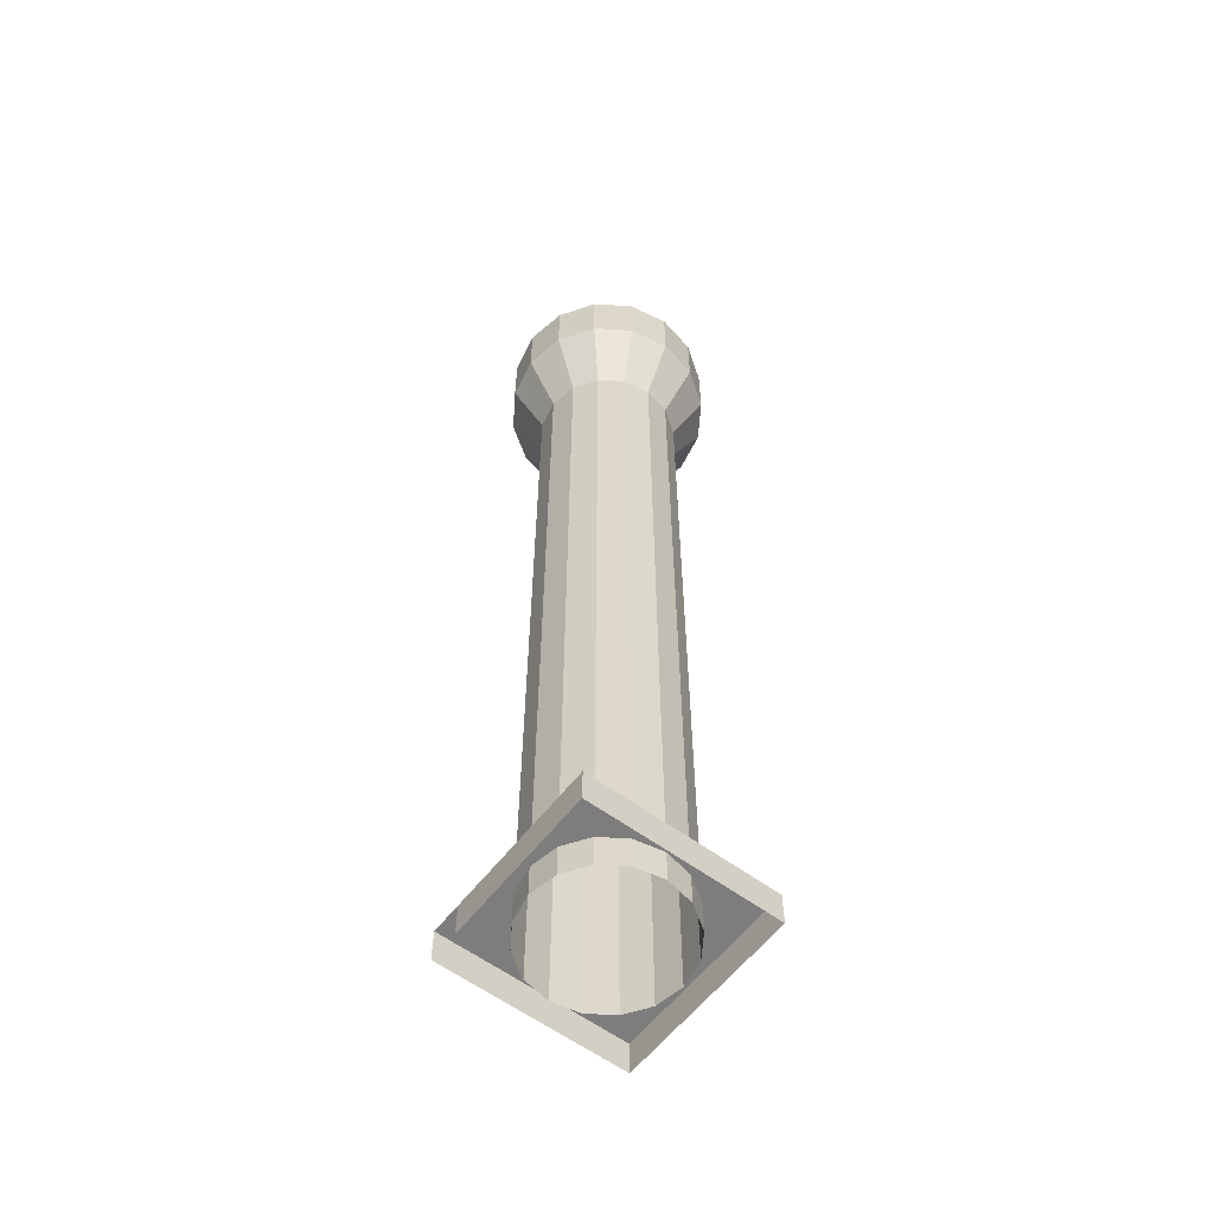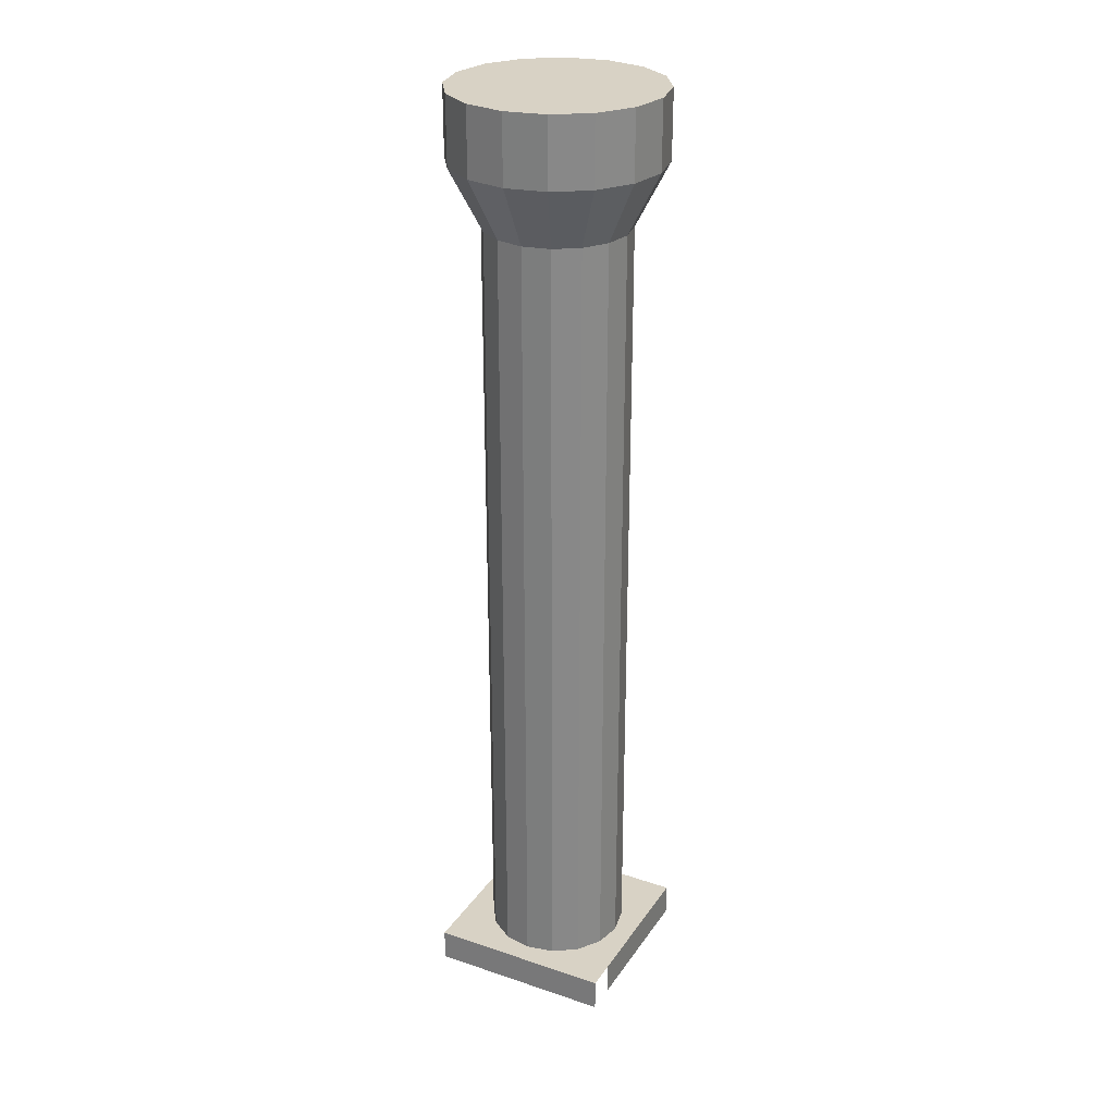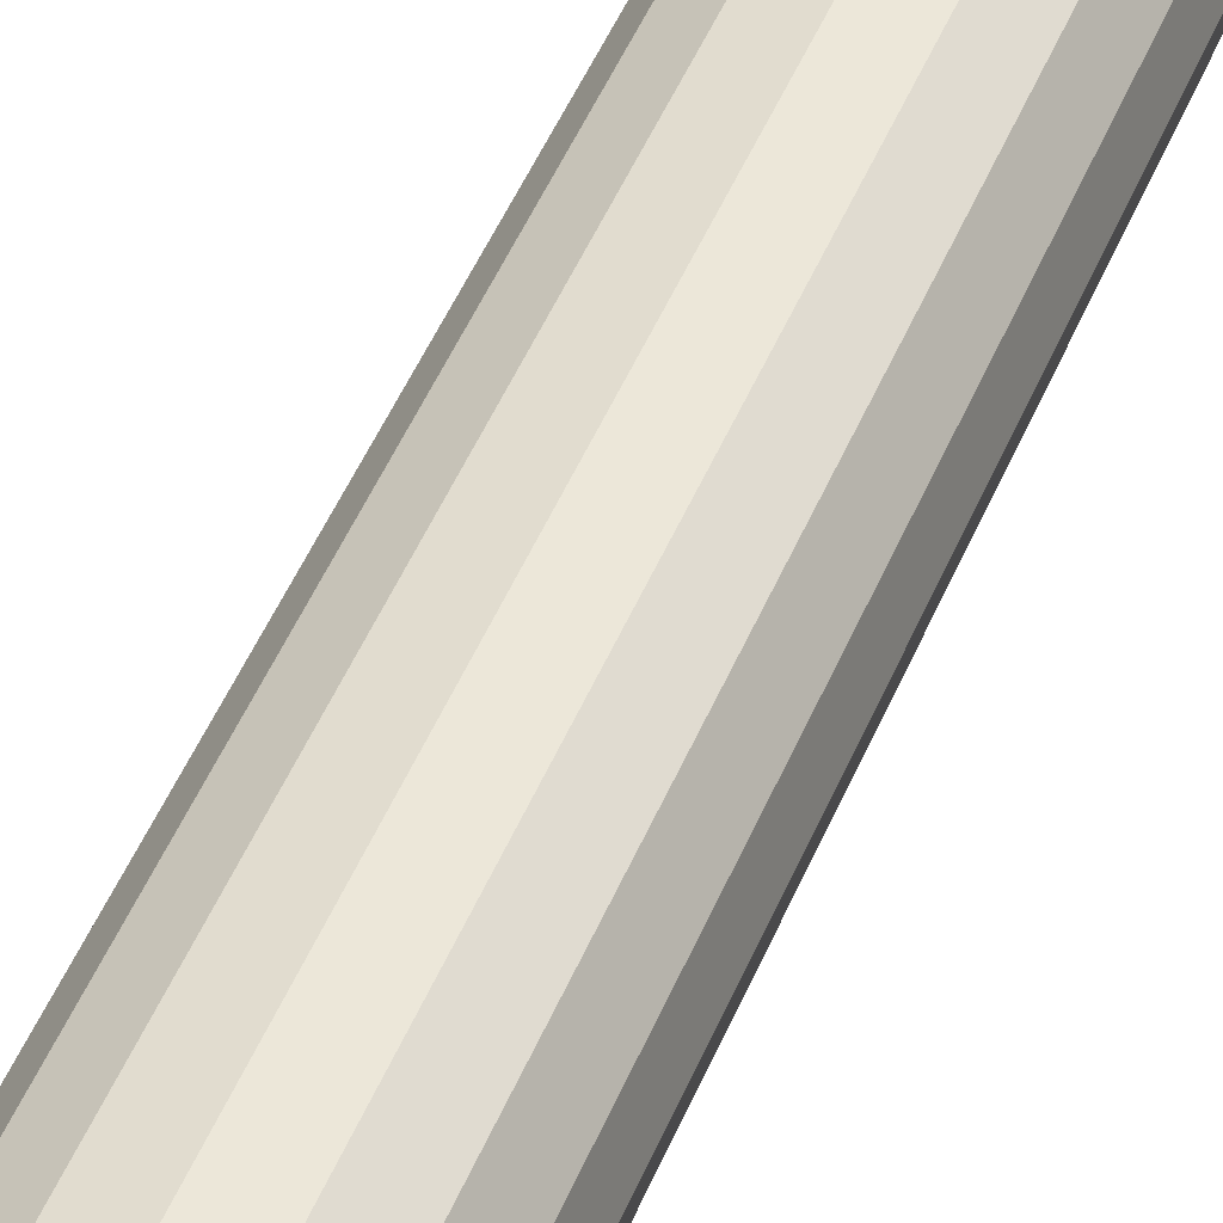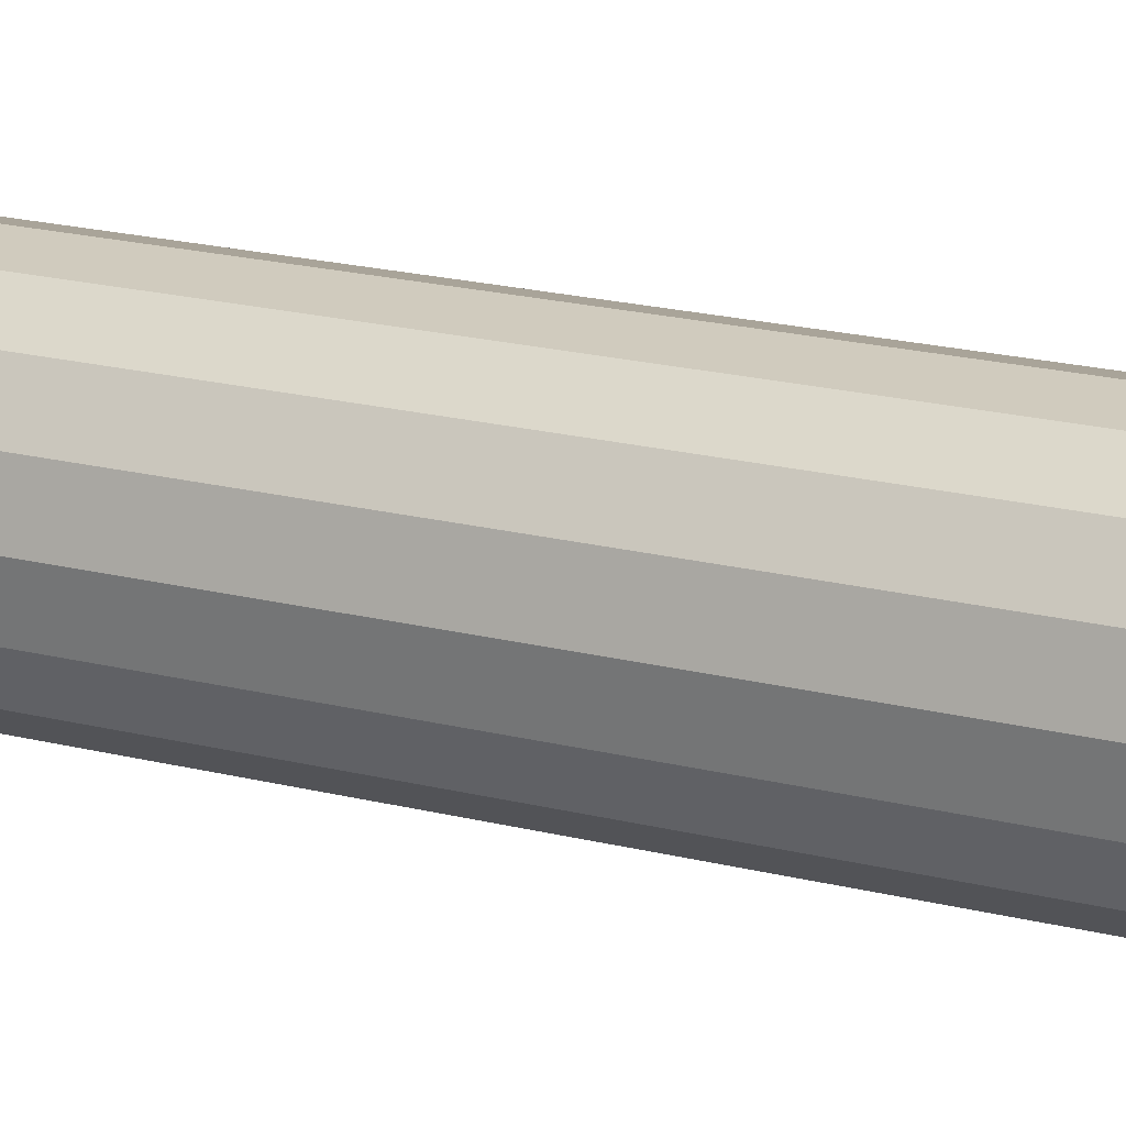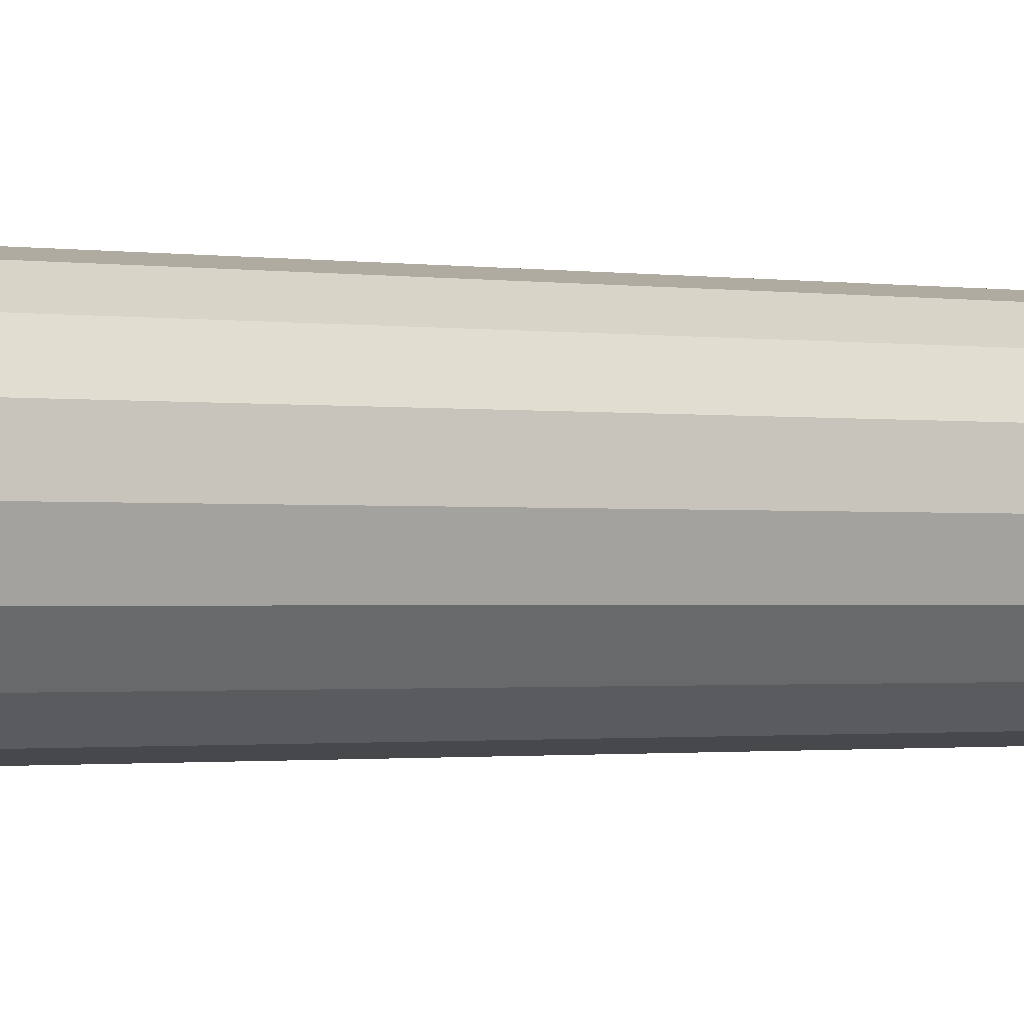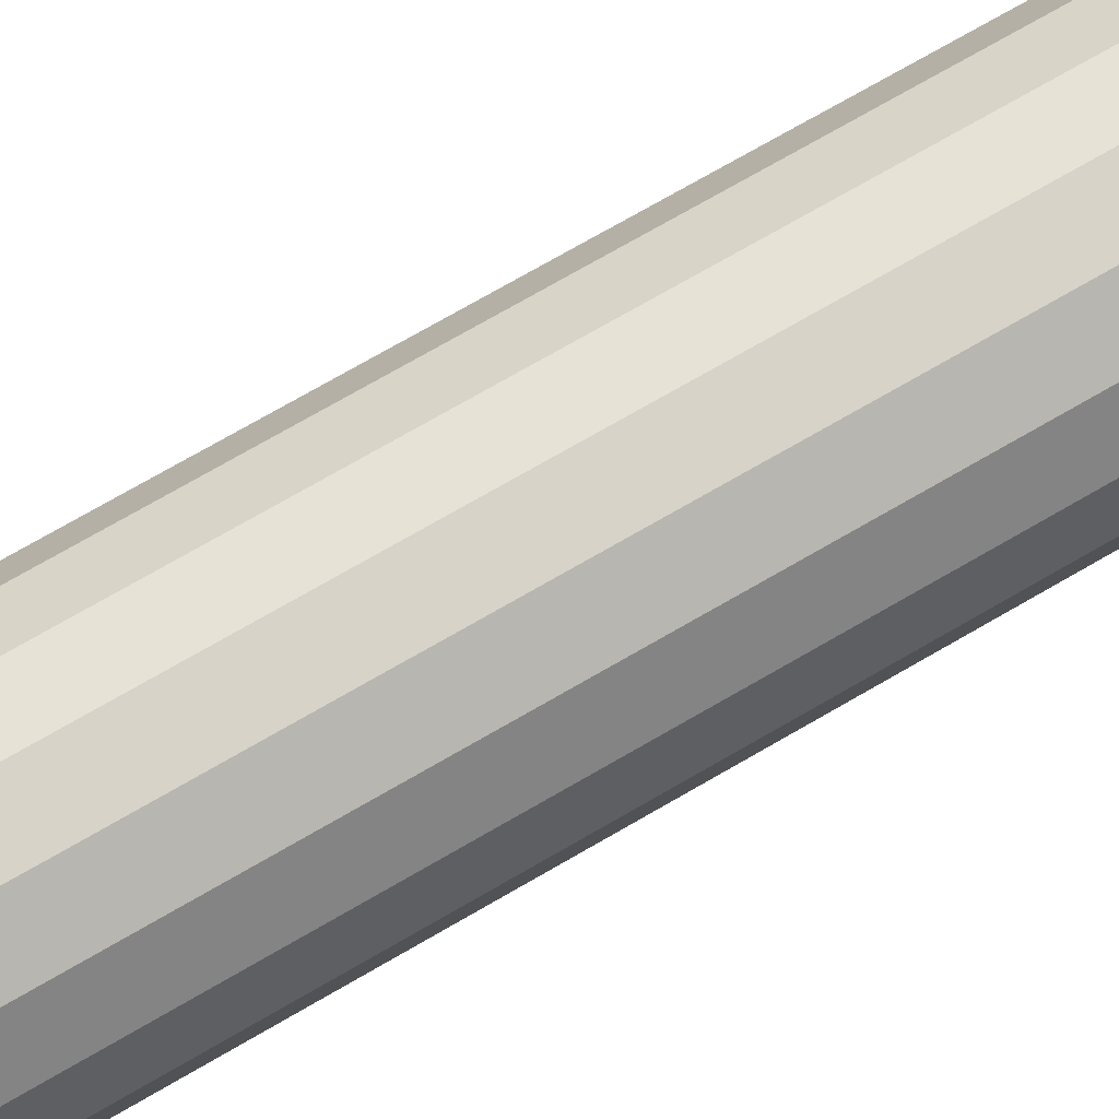
<metadata>
{"format":"obj","ext":"obj","renderer":"f3d","projection":"perspective","resolution":1024,"background":"white","views":[{"elev":-59.2,"azim":-37.4,"up":"+Y"},{"elev":27.7,"azim":-152.9,"up":"+Y"},{"elev":46.2,"azim":21.2,"up":"+Z"},{"elev":15.4,"azim":-59.0,"up":"+Z"},{"elev":-0.8,"azim":-130.1,"up":"+Z"},{"elev":67.4,"azim":59.0,"up":"+Z"}]}
</metadata>
<code>
o Circle.004
v -13.52 4.522 19.08
v -18.91 4.522 13.7
v -13.52 4.522 13.7
v -18.91 4.522 19.08
v -16.21 4.522 12.58
v -12.4 4.522 16.39
v -20.03 4.522 16.39
v -16.21 4.522 20.2
v -19.49 4.522 11.47
v -21.13 4.522 19.67
v -14.76 4.522 19.91
v -19.49 4.522 21.31
v -19.74 4.522 14.93
v -12.69 4.522 14.93
v -14.76 4.522 12.87
v -21.13 4.522 13.11
v -12.94 4.522 21.31
v -12.94 4.522 11.47
v -11.3 4.522 13.11
v -17.67 4.522 12.87
v -12.69 4.522 17.85
v -11.3 4.522 19.67
v -19.74 4.522 17.85
v -17.67 4.522 19.91
v -16.21 4.522 21.31
v -12.3 51.84 20.31
v -11.3 4.522 16.39
v -21.13 4.522 16.39
v -16.21 4.522 11.47
v -21.13 4.522 11.47
v -17.85 4.522 11.47
v -14.58 4.522 11.47
v -21.13 4.522 18.03
v -21.13 4.522 14.75
v -11.3 4.522 18.03
v -11.3 4.522 11.47
v -14.1 51.84 21.51
v -20.13 51.84 12.47
v -21.33 51.84 14.27
v -14.58 4.522 21.31
v -21.13 4.522 21.31
v -17.85 4.522 21.31
v -11.3 4.522 21.31
v -11.3 4.522 14.75
v -11.1 51.84 14.27
v -12.3 51.84 12.47
v -14.1 51.84 11.27
v -14.76 48.53 12.87
v -13.52 48.53 13.7
v -12.69 48.53 14.93
v -19.74 48.53 14.93
v -18.91 48.53 13.7
v -14.76 48.53 19.91
v -13.52 48.53 19.08
v -17.67 48.53 12.87
v -16.21 48.53 12.58
v -12.69 48.53 17.85
v -12.4 48.53 16.39
v -19.74 48.53 17.85
v -20.03 48.53 16.39
v -17.67 48.53 19.91
v -16.21 48.53 20.2
v -18.91 48.53 19.08
v -18.33 51.84 11.27
v -16.21 51.84 10.85
v -11.1 51.84 18.51
v -10.68 51.84 16.39
v -21.33 51.84 18.51
v -21.75 51.84 16.39
v -18.33 51.84 21.51
v -16.21 51.84 21.93
v -20.13 51.84 20.31
v -18.33 55.43 21.51
v -16.21 55.43 21.93
v -21.33 55.43 18.51
v -21.75 55.43 16.39
v -11.1 55.43 18.51
v -10.68 55.43 16.39
v -18.33 55.43 11.27
v -16.21 55.43 10.85
v -14.1 55.43 21.51
v -12.3 55.43 20.31
v -21.33 55.43 14.27
v -20.13 55.43 12.47
v -11.1 55.43 14.27
v -12.3 55.43 12.47
v -14.1 55.43 11.27
v -16.21 55.43 14.01
v -16.21 55.43 18.77
v -16.21 55.43 16.39
v -13.83 55.43 16.39
v -18.6 55.43 16.39
v -20.13 55.43 20.31
v -18.6 55.43 18.77
v -13.83 55.43 18.77
v -13.83 55.43 14.01
v -18.6 55.43 14.01
v -12.94 6.26 21.31
v -13.52 6.26 19.08
v -21.13 6.26 13.11
v -18.91 6.26 13.7
v -14.76 6.26 12.87
v -13.52 6.26 13.7
v -12.69 6.26 14.93
v -19.74 6.26 14.93
v -19.49 6.26 21.31
v -18.91 6.26 19.08
v -14.76 6.26 19.91
v -21.13 6.26 19.67
v -17.67 6.26 12.87
v -16.21 6.26 12.58
v -12.69 6.26 17.85
v -12.4 6.26 16.39
v -19.74 6.26 17.85
v -20.03 6.26 16.39
v -17.67 6.26 19.91
v -16.21 6.26 20.2
v -16.21 6.26 21.31
v -21.13 6.26 16.39
v -19.49 6.26 11.47
v -12.94 6.26 11.47
v -11.3 6.26 13.11
v -11.3 6.26 19.67
v -11.3 6.26 16.39
v -16.21 6.26 11.47
v -21.13 6.26 11.47
v -17.85 6.26 11.47
v -14.58 6.26 11.47
v -21.13 6.26 18.03
v -21.13 6.26 14.75
v -11.3 6.26 18.03
v -11.3 6.26 11.47
v -14.58 6.26 21.31
v -21.13 6.26 21.31
v -17.85 6.26 21.31
v -11.3 6.26 21.31
v -11.3 6.26 14.75
f 28 119 130 34
f 34 130 100 16
f 6 58 57 21
f 24 61 63 4
f 1 54 53 11
f 7 60 51 13
f 4 63 59 23
f 10 109 129 33
f 33 129 119 28
f 29 125 128 32
f 32 128 121 18
f 44 137 124 27
f 19 122 137 44
f 43 136 98 17
f 20 55 56 5
f 13 51 52 2
f 11 53 62 8
f 21 57 54 1
f 9 120 127 31
f 8 62 61 24
f 2 52 55 20
f 5 56 48 15
f 14 50 58 6
f 23 59 60 7
f 31 127 125 29
f 22 123 136 43
f 30 126 120 9
f 3 49 50 14
f 42 135 106 12
f 25 118 135 42
f 15 48 49 3
f 56 65 47 48
f 50 45 67 58
f 54 26 37 53
f 60 69 39 51
f 51 39 38 52
f 62 71 70 61
f 53 37 71 62
f 59 68 69 60
f 49 46 45 50
f 48 47 46 49
f 58 67 66 57
f 55 64 65 56
f 61 70 72 63
f 63 72 68 59
f 57 66 26 54
f 52 38 64 55
f 47 87 86 46
f 46 86 85 45
f 70 73 93 72
f 72 93 75 68
f 66 77 82 26
f 64 79 80 65
f 39 83 84 38
f 68 75 76 69
f 38 84 79 64
f 67 78 77 66
f 65 80 87 47
f 71 74 73 70
f 26 82 81 37
f 45 85 78 67
f 69 76 83 39
f 37 81 74 71
f 137 122 103 104
f 136 123 99 98
f 135 116 107 106
f 133 108 117 118
f 131 124 113 112
f 101 120 126 100
f 111 125 127 110
f 110 127 120 101
f 103 121 128 102
f 102 128 125 111
f 114 115 119 129
f 107 114 129 109
f 105 101 100 130
f 115 105 130 119
f 123 131 112 99
f 122 132 121 103
f 98 99 108 133
f 106 107 109 134
f 118 117 116 135
f 124 137 104 113
f 27 124 131 35
f 35 131 123 22
f 36 132 122 19
f 18 121 132 36
f 17 98 133 40
f 40 133 118 25
f 41 134 109 10
f 12 106 134 41
f 24 116 117 8
f 7 115 114 23
f 13 105 115 7
f 8 117 108 11
f 14 104 103 3
f 3 103 102 15
f 97 79 84 83
f 96 87 80 88
f 95 91 90 89
f 94 92 76 75
f 89 90 92 94
f 74 89 94 73
f 73 94 75 93
f 77 78 91 95
f 82 77 95 81
f 81 95 89 74
f 85 86 87 96
f 78 85 96 91
f 91 96 88 90
f 88 80 79 97
f 90 88 97 92
f 92 97 83 76
f 6 113 104 14
f 15 102 111 5
f 20 110 101 2
f 1 99 112 21
f 2 101 105 13
f 23 114 107 4
f 11 108 99 1
f 4 107 116 24
f 5 111 110 20
f 21 112 113 6

</code>
